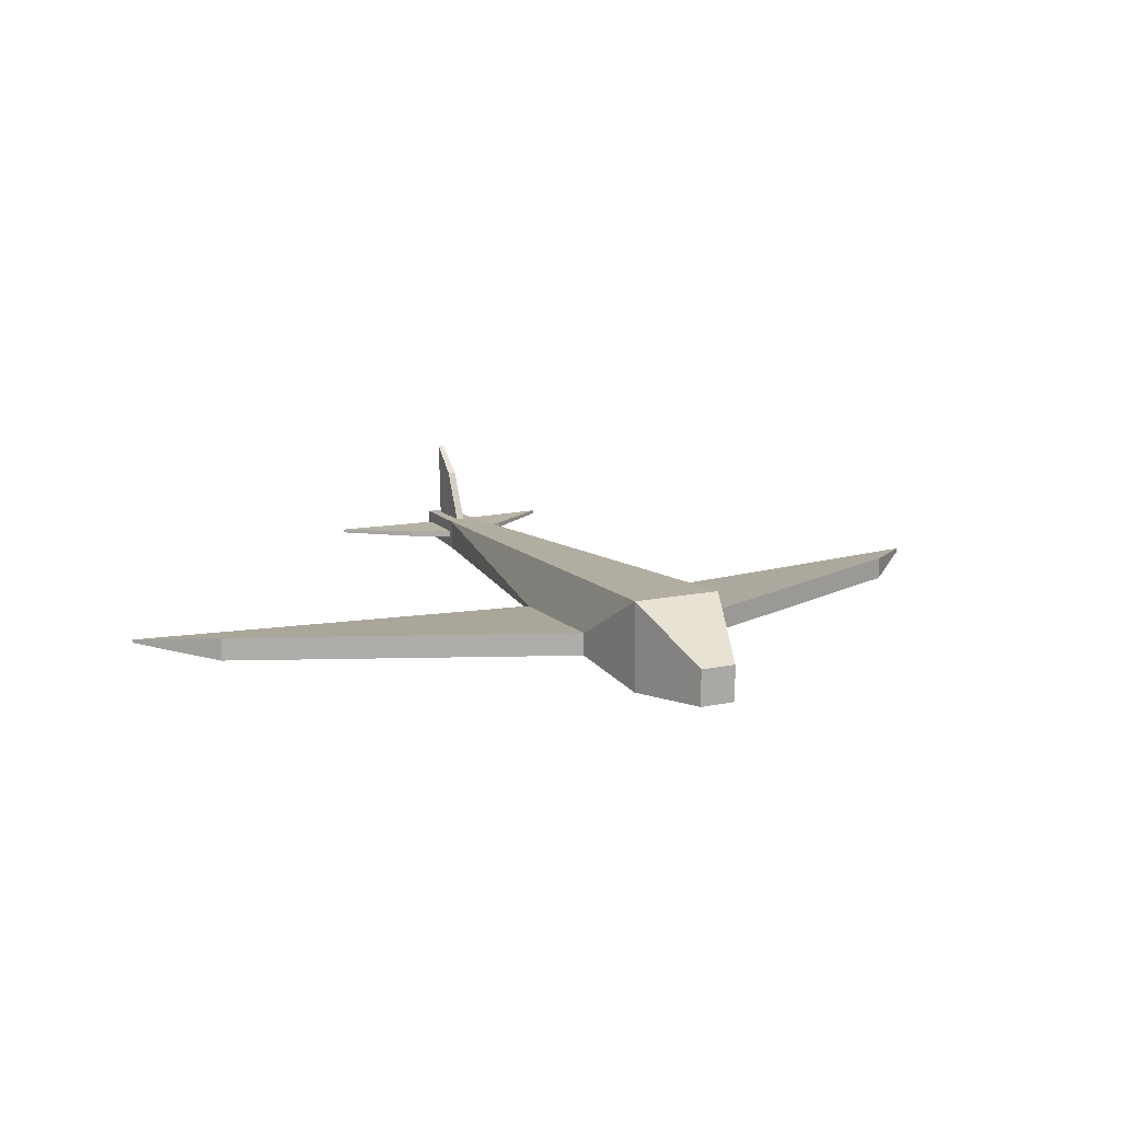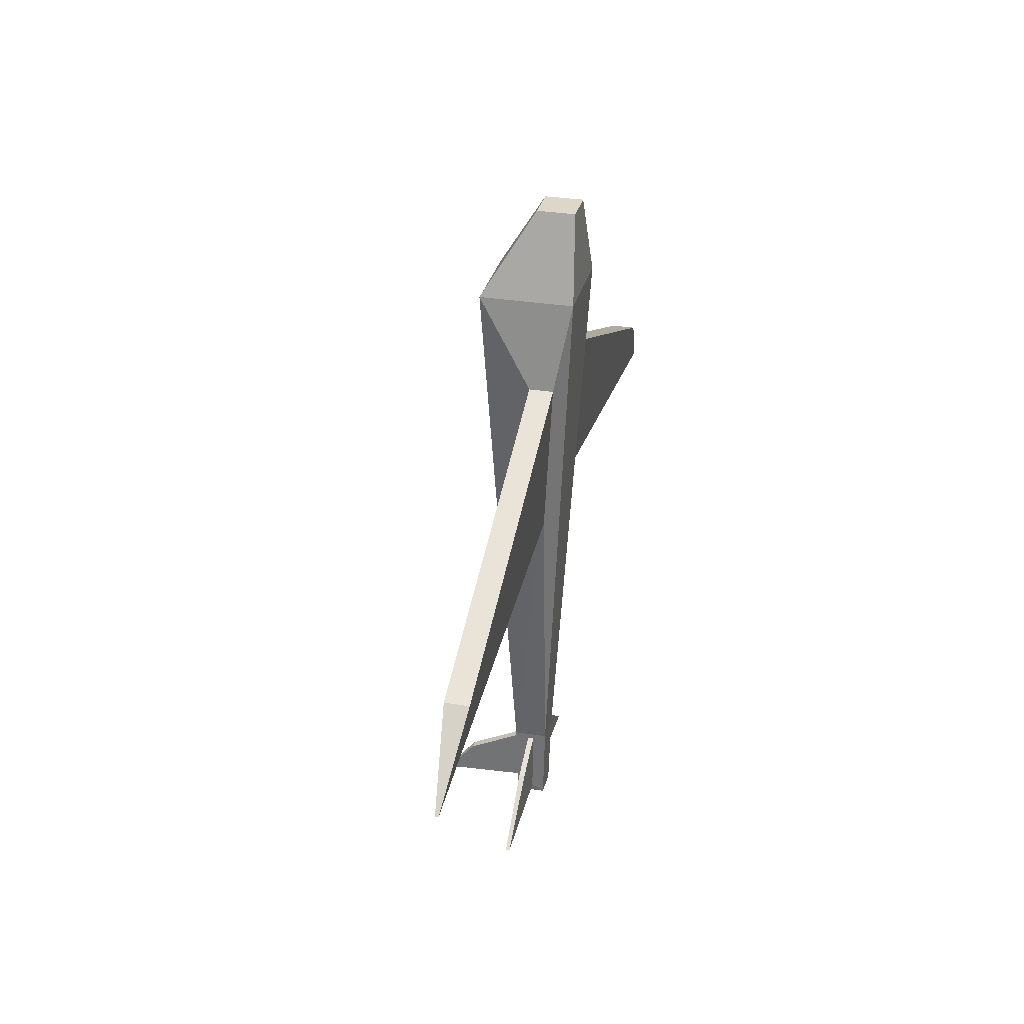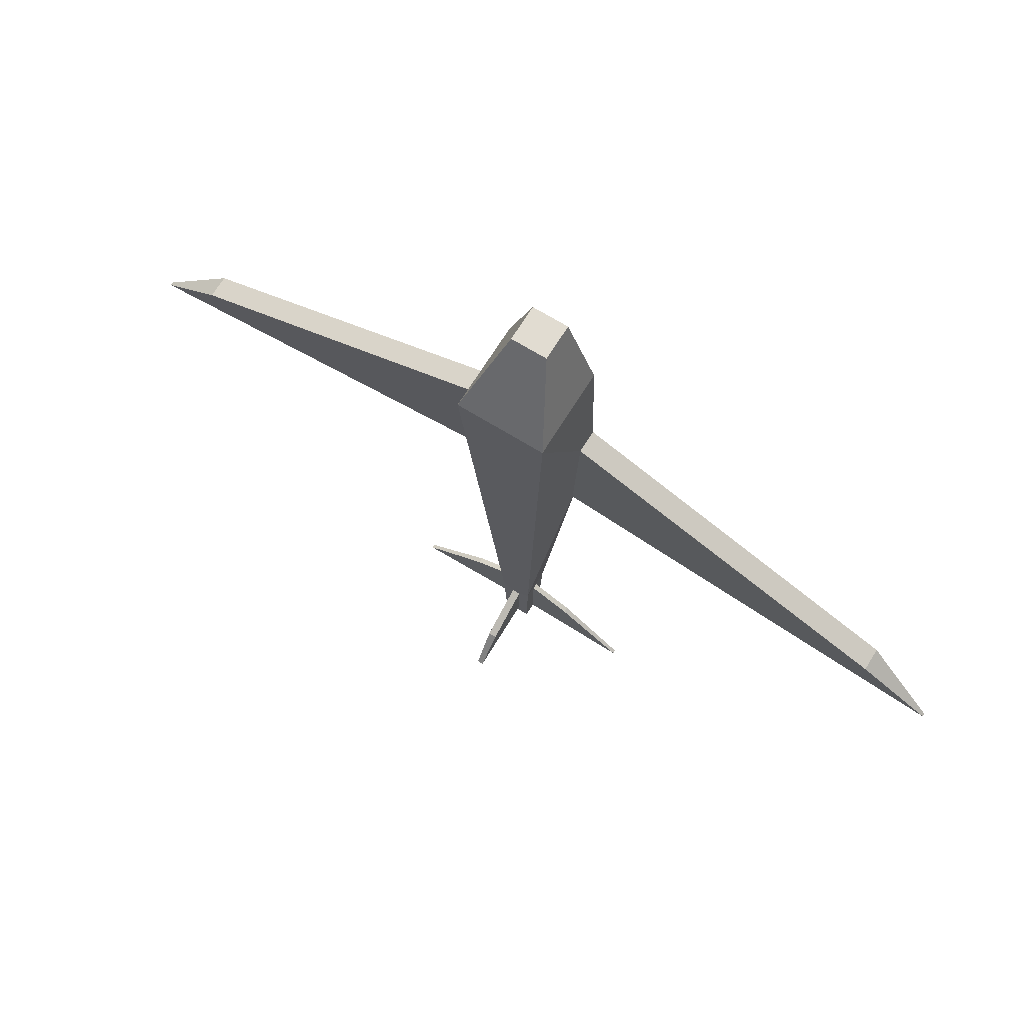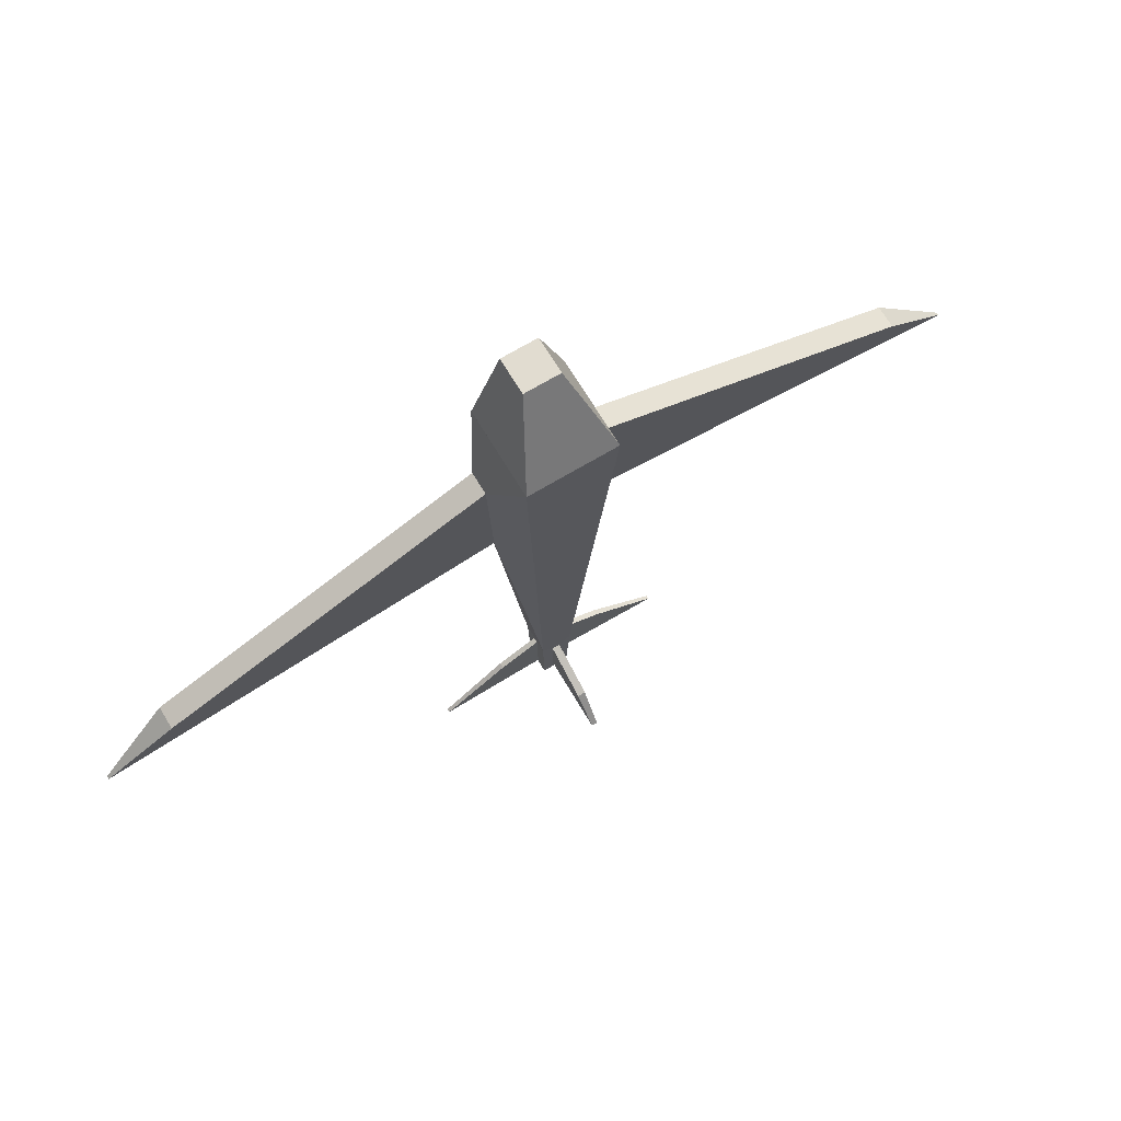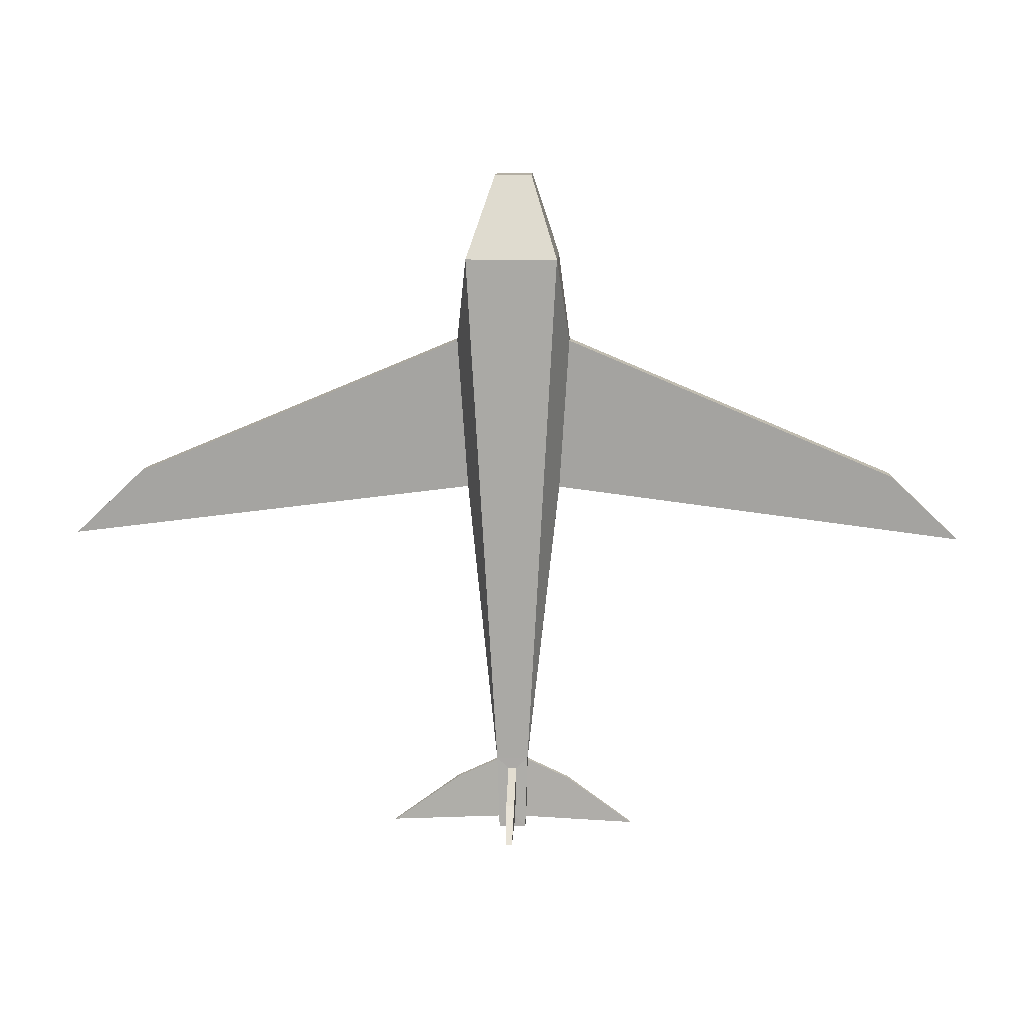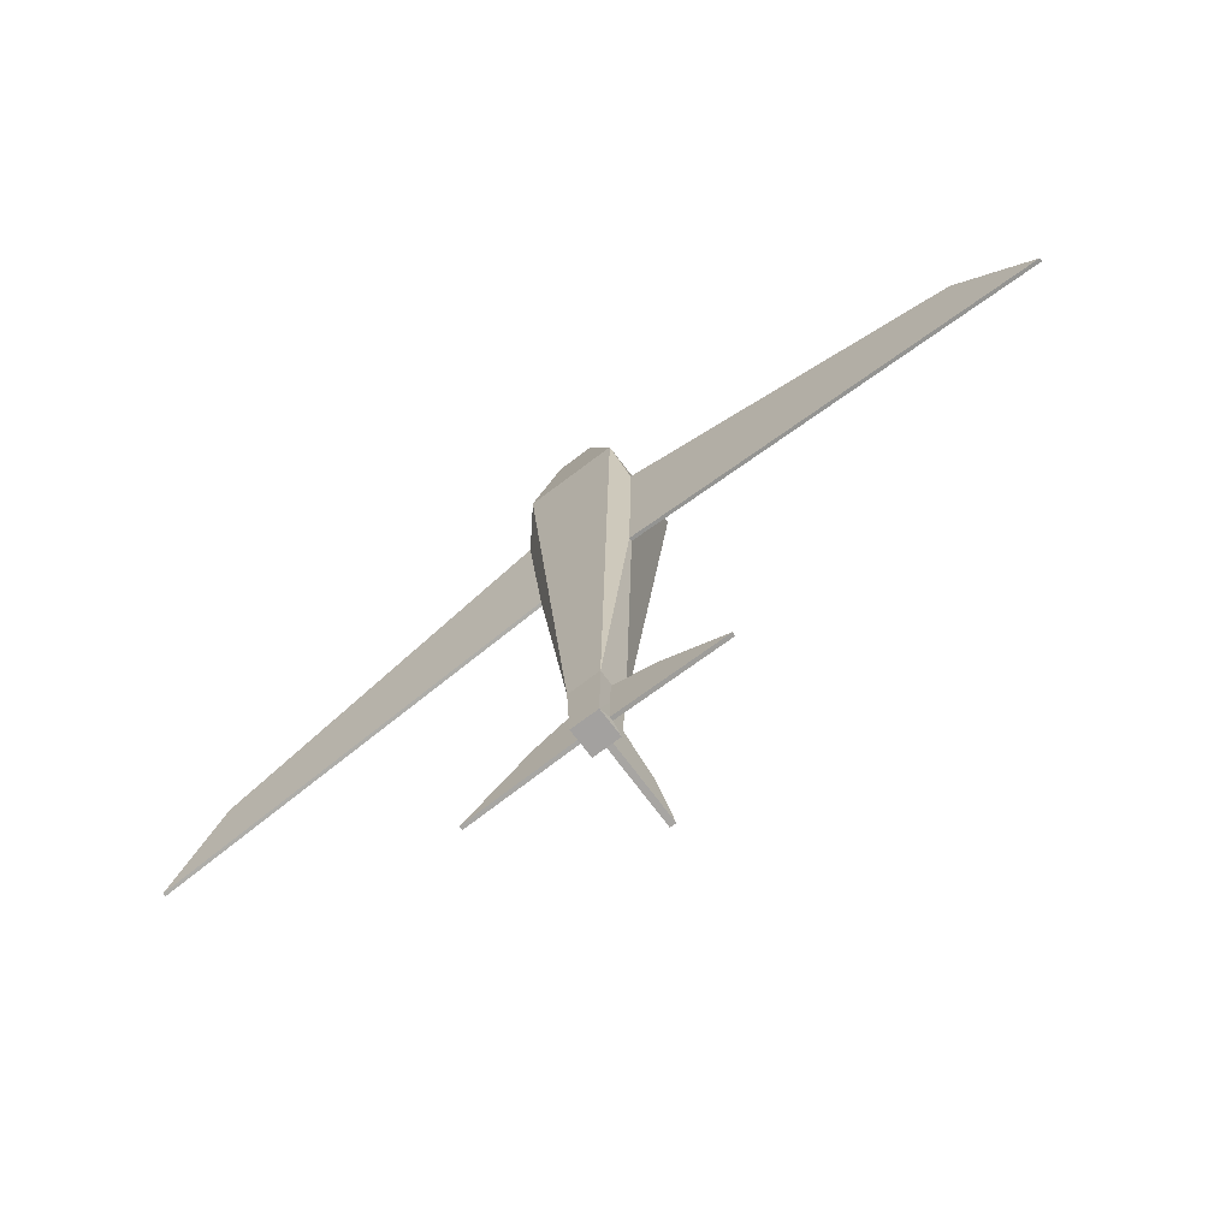
<metadata>
{"format":"obj","ext":"obj","renderer":"f3d","projection":"perspective","resolution":1024,"background":"white","views":[{"elev":13.6,"azim":-25.7,"up":"+Y"},{"elev":30.3,"azim":-76.8,"up":"+Z"},{"elev":69.1,"azim":-148.3,"up":"+Z"},{"elev":69.4,"azim":149.0,"up":"+Z"},{"elev":11.0,"azim":-177.5,"up":"+Z"},{"elev":-72.3,"azim":37.1,"up":"+Z"}]}
</metadata>
<code>
o Cube_Cube.002
v 0.06617 0.3119 -9.441
v 0.2989 -0.2989 -9.686
v -1.043 -0.426 -1.765
v 0.3487 -0.3487 -8.023
v -0.06617 0.3119 -9.441
v -0.3134 -0.04009 -9.527
v -1.043 -0.3543 -1.765
v 0.08996 0.3357 -8.268
v 0.403 -0.08585 5.3
v 1 1 3.507
v 1 -1 3.507
v 0.403 -0.8919 5.3
v -0.403 -0.08585 5.3
v -1.262 -0.1351 1.611
v -0.403 -0.8919 5.3
v -1.262 -0.6453 1.611
v -0.08996 0.3357 -8.268
v -0.3343 -0.06096 -8.135
v -1 -1 3.507
v -1 1 3.507
v -10.11 -0.3543 -2.919
v -10.11 -0.426 -2.919
v -8.542 -0.6453 -1.439
v -8.542 -0.1351 -1.439
v -0.3343 0.06096 -8.135
v 0.3487 0.3487 -8.023
v -0.3134 0.04009 -9.527
v 0.2989 0.2989 -9.686
v -0.08996 1.479 -8.811
v 0.08996 1.479 -8.811
v -0.06617 2.073 -9.513
v 0.06617 2.073 -9.513
v -0.3487 0.3487 -8.023
v -0.3487 -0.3487 -8.023
v -0.2989 0.2989 -9.686
v -0.2989 -0.2989 -9.686
v -1.263 0.06096 -8.569
v -1.263 -0.06096 -8.569
v -2.736 0.04009 -9.641
v -2.736 -0.04009 -9.641
v -0.06617 0.3119 -9.441
v -0.2989 -0.2989 -9.686
v 1.043 -0.426 -1.765
v -0.3487 -0.3487 -8.023
v 0.06617 0.3119 -9.441
v 0.3134 -0.04009 -9.527
v 1.043 -0.3543 -1.765
v -0.08996 0.3357 -8.268
v -0.403 -0.08585 5.3
v -1 1 3.507
v -1 -1 3.507
v -0.403 -0.8919 5.3
v 0.403 -0.08585 5.3
v 1.262 -0.1351 1.611
v 0.403 -0.8919 5.3
v 1.262 -0.6453 1.611
v 0.08996 0.3357 -8.268
v 0.3343 -0.06096 -8.135
v 1 -1 3.507
v 1 1 3.507
v 10.11 -0.3543 -2.919
v 10.11 -0.426 -2.919
v 8.542 -0.6453 -1.439
v 8.542 -0.1351 -1.439
v 0.3343 0.06096 -8.135
v -0.3487 0.3487 -8.023
v 0.3134 0.04009 -9.527
v -0.2989 0.2989 -9.686
v 0.08996 1.479 -8.811
v -0.08996 1.479 -8.811
v 0.06617 2.073 -9.513
v -0.06617 2.073 -9.513
v 0.3487 0.3487 -8.023
v 0.3487 -0.3487 -8.023
v 0.2989 0.2989 -9.686
v 0.2989 -0.2989 -9.686
v 1.263 0.06096 -8.569
v 1.263 -0.06096 -8.569
v 2.736 0.04009 -9.641
v 2.736 -0.04009 -9.641
f 25 27 39 37
f 34 4 11 19
f 8 1 32 30
f 4 26 10 11
f 26 33 20 10
f 36 35 28 2
f 10 20 13 9
f 19 11 12 15
f 9 12 11 10
f 15 13 20 19
f 12 9 13 15
f 2 28 26 4
f 36 2 4 34
f 14 7 21 24
f 3 7 33 34
f 16 3 34 19
f 14 16 19 20
f 7 14 20 33
f 23 24 21 22
f 3 16 23 22
f 16 14 24 23
f 7 3 22 21
f 8 17 33 26
f 5 1 28 35
f 17 5 35 33
f 1 8 26 28
f 32 31 29 30
f 1 5 31 32
f 5 17 29 31
f 17 8 30 29
f 25 18 34 33
f 6 27 35 36
f 27 25 33 35
f 18 6 36 34
f 38 37 39 40
f 18 25 37 38
f 6 18 38 40
f 27 6 40 39
f 65 77 79 67
f 74 59 51 44
f 48 70 72 41
f 44 51 50 66
f 66 50 60 73
f 76 42 68 75
f 50 49 53 60
f 59 55 52 51
f 49 50 51 52
f 55 59 60 53
f 52 55 53 49
f 42 44 66 68
f 76 74 44 42
f 54 64 61 47
f 43 74 73 47
f 56 59 74 43
f 54 60 59 56
f 47 73 60 54
f 63 62 61 64
f 43 62 63 56
f 56 63 64 54
f 47 61 62 43
f 48 66 73 57
f 45 75 68 41
f 57 73 75 45
f 41 68 66 48
f 72 70 69 71
f 41 72 71 45
f 45 71 69 57
f 57 69 70 48
f 65 73 74 58
f 46 76 75 67
f 67 75 73 65
f 58 74 76 46
f 78 80 79 77
f 58 78 77 65
f 46 80 78 58
f 67 79 80 46

</code>
